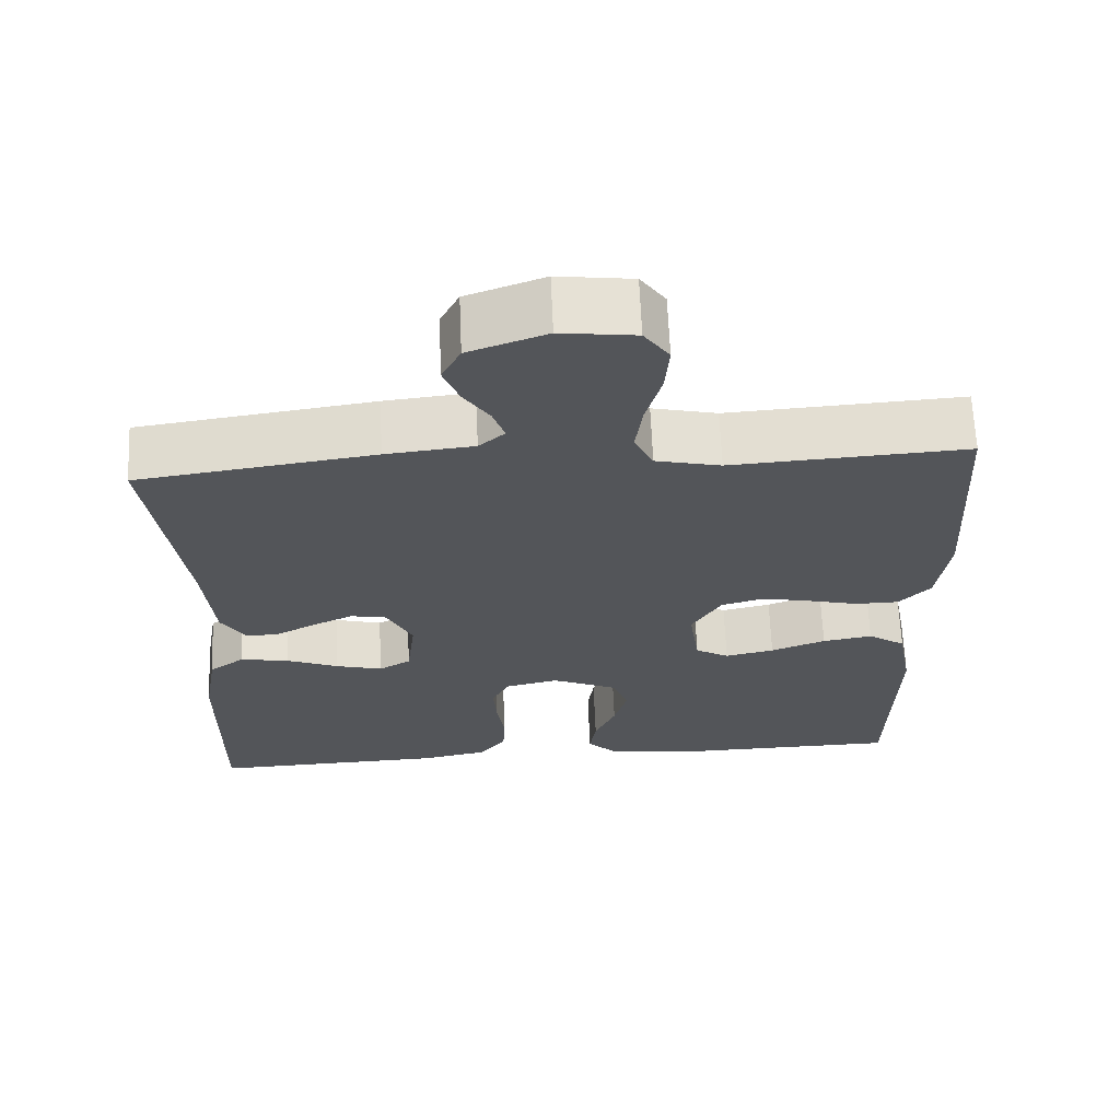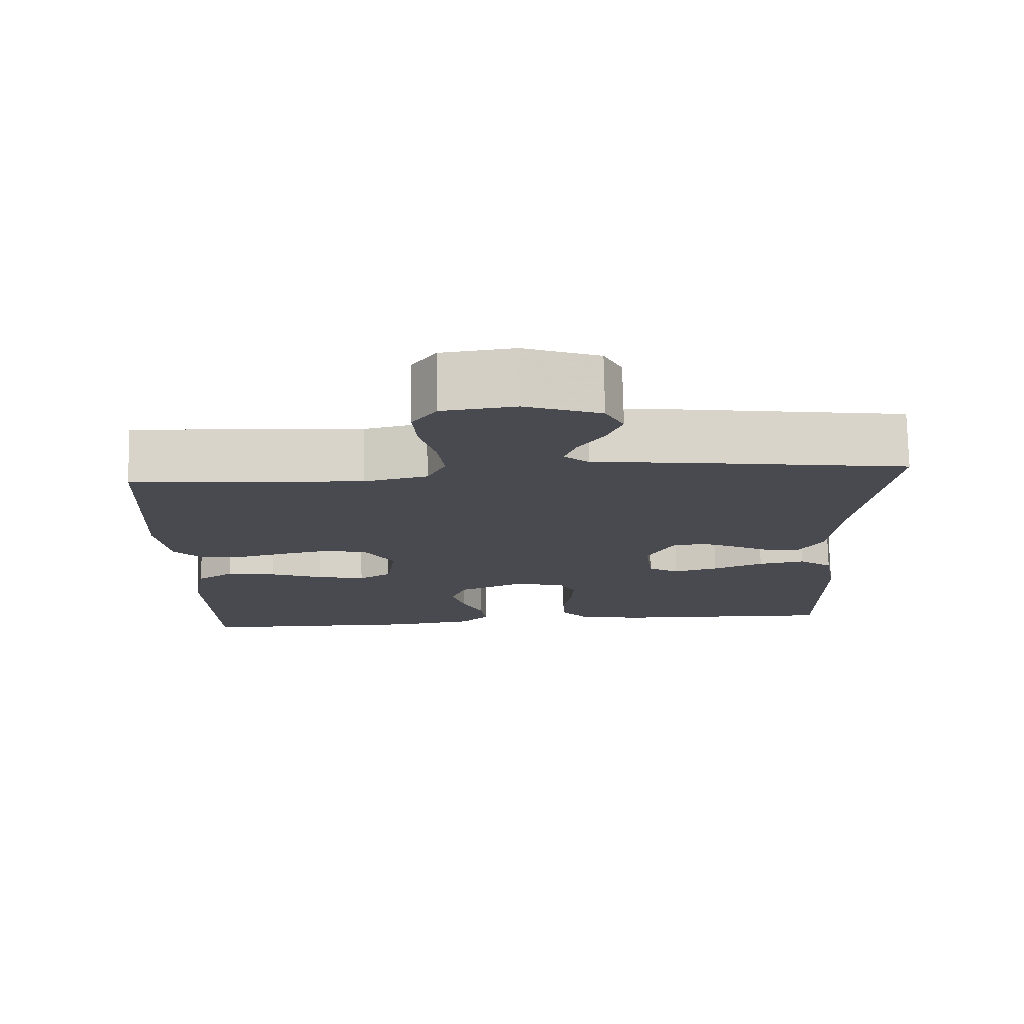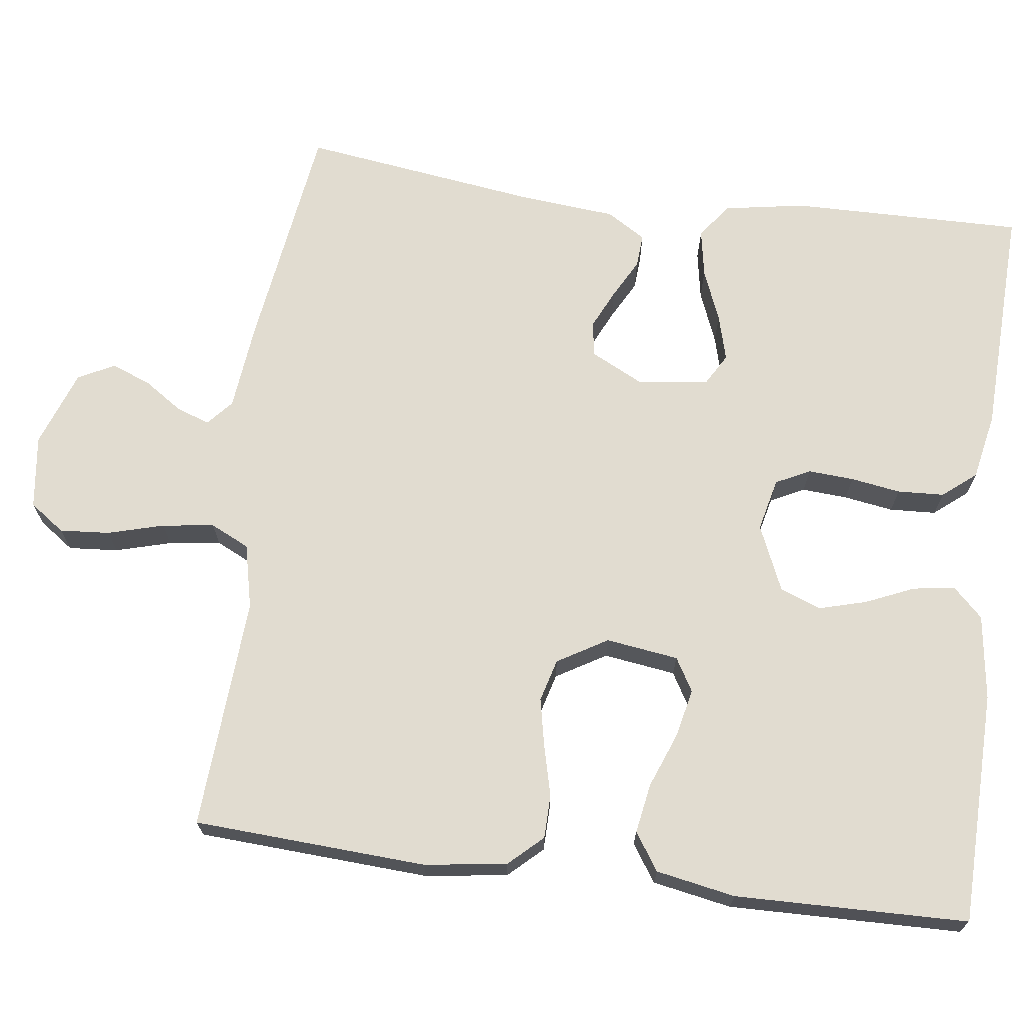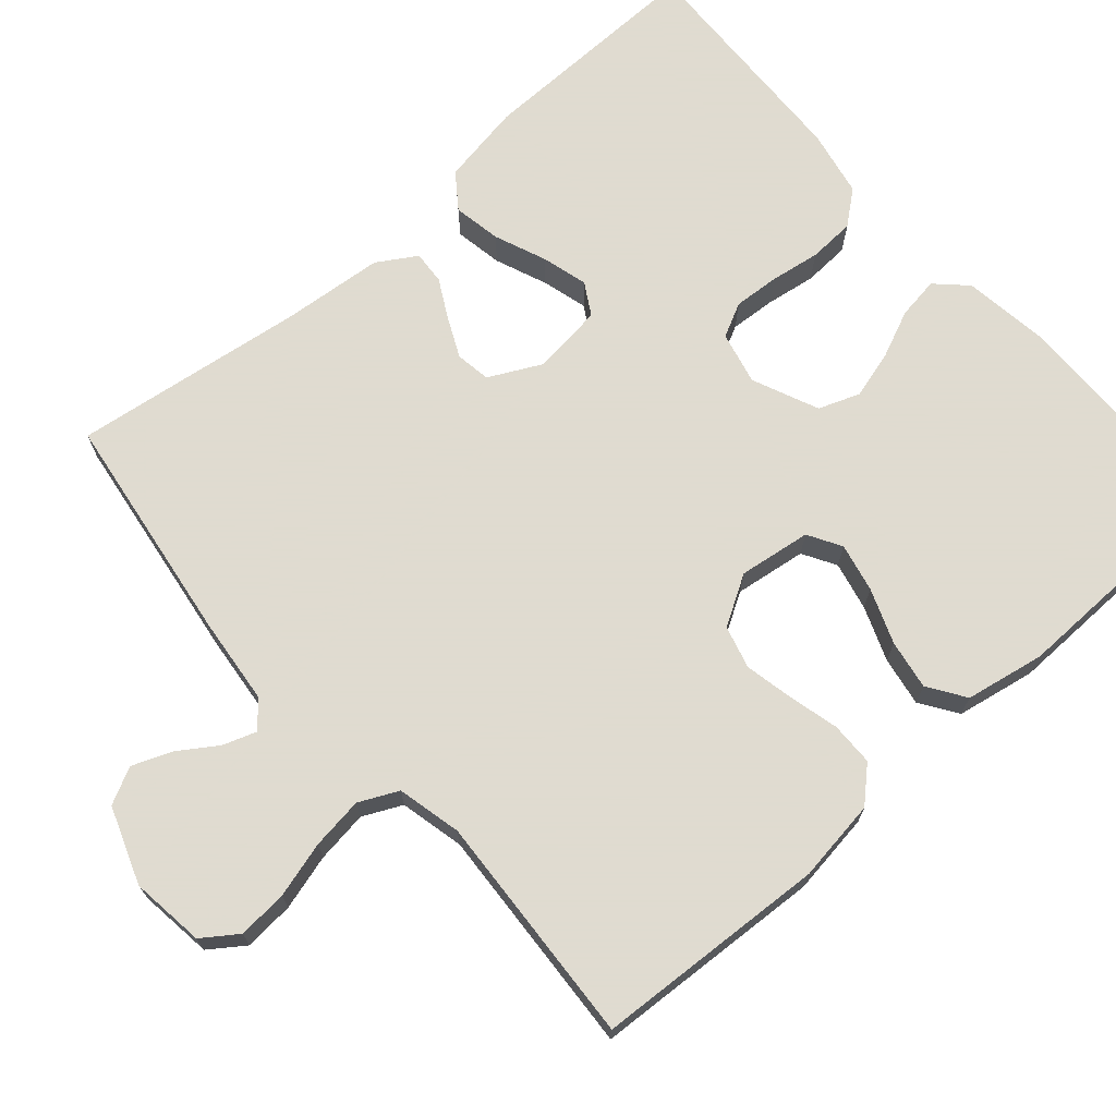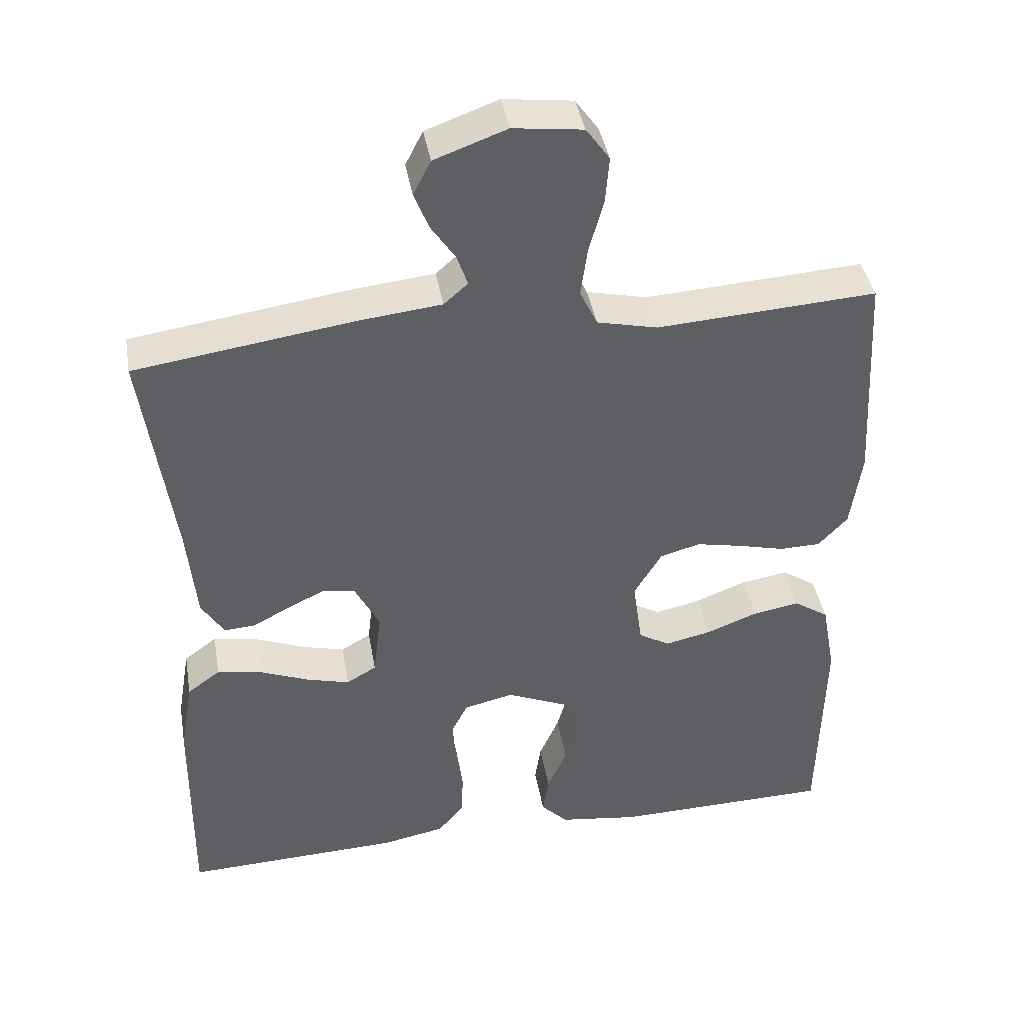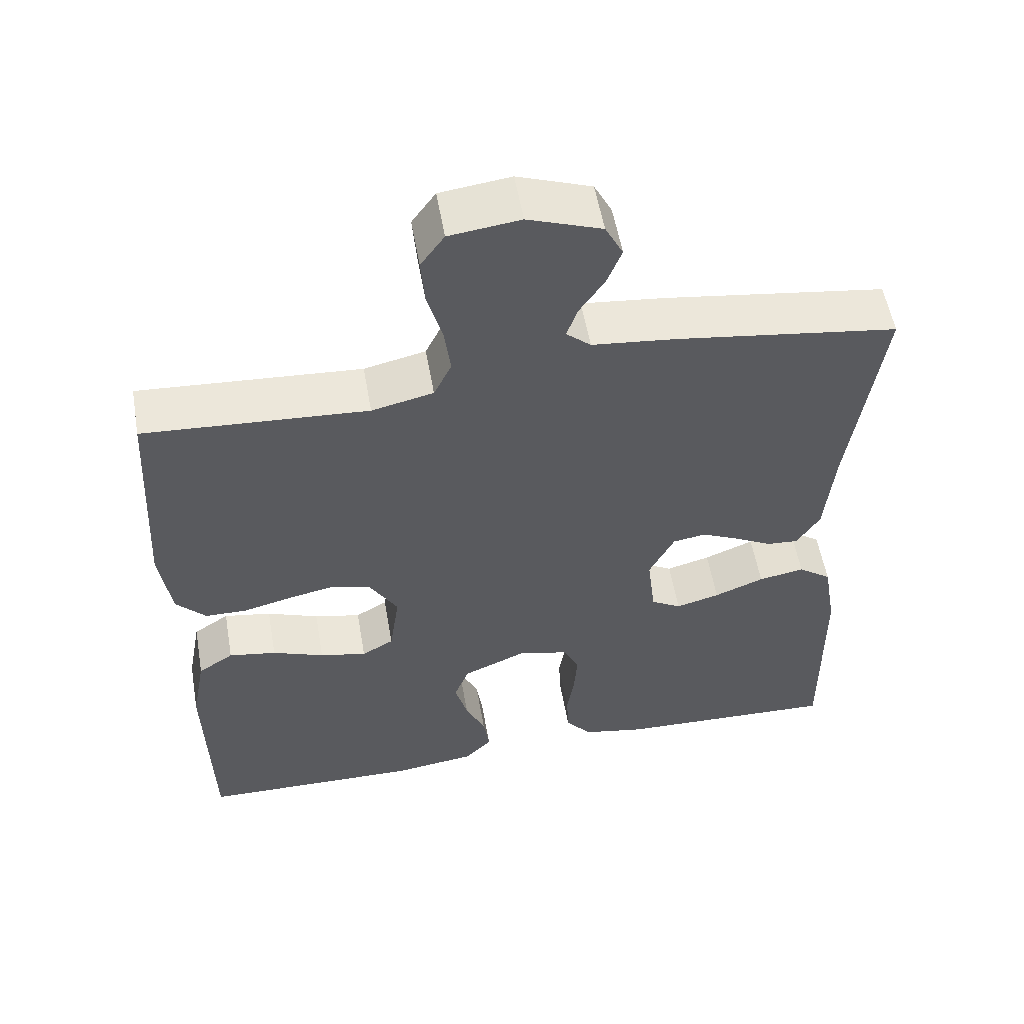
<metadata>
{"format":"obj","ext":"obj","renderer":"f3d","projection":"perspective","resolution":1024,"background":"white","views":[{"elev":65.5,"azim":-2.4,"up":"+Z"},{"elev":76.4,"azim":178.8,"up":"+Z"},{"elev":69.4,"azim":97.4,"up":"+Y"},{"elev":70.2,"azim":48.7,"up":"+Y"},{"elev":41.2,"azim":-9.9,"up":"+Z"},{"elev":55.4,"azim":170.1,"up":"+Z"}]}
</metadata>
<code>
v -0.5 0.07 -0.5
v -0.496 0.07 -0.2
v -0.478 0.07 -0.095
v -0.433 0.07 -0.062
v -0.371 0.07 -0.073
v -0.304 0.07 -0.1
v -0.245 0.07 -0.116
v -0.204 0.07 -0.092
v -0.193 0.07 0
v -0.227 0.07 0.067
v -0.272 0.07 0.074
v -0.323 0.07 0.05
v -0.373 0.07 0.023
v -0.416 0.07 0.02
v -0.447 0.07 0.07
v -0.459 0.07 0.2
v -0.5 0.07 0.5
v -0.2 0.07 0.543
v -0.088 0.07 0.555
v -0.055 0.07 0.584
v -0.07 0.07 0.627
v -0.103 0.07 0.676
v -0.123 0.07 0.727
v -0.099 0.07 0.774
v 0 0.07 0.81
v 0.095 0.07 0.798
v 0.127 0.07 0.753
v 0.122 0.07 0.689
v 0.102 0.07 0.617
v 0.093 0.07 0.55
v 0.117 0.07 0.5
v 0.2 0.07 0.481
v 0.5 0.07 0.5
v 0.517 0.07 0.2
v 0.502 0.07 0.094
v 0.462 0.07 0.051
v 0.406 0.07 0.05
v 0.342 0.07 0.066
v 0.279 0.07 0.079
v 0.224 0.07 0.064
v 0.186 0.07 0
v 0.199 0.07 -0.093
v 0.242 0.07 -0.118
v 0.305 0.07 -0.104
v 0.375 0.07 -0.077
v 0.439 0.07 -0.066
v 0.487 0.07 -0.098
v 0.506 0.07 -0.2
v 0.5 0.07 -0.5
v 0.2 0.07 -0.506
v 0.09 0.07 -0.491
v 0.053 0.07 -0.453
v 0.061 0.07 -0.399
v 0.088 0.07 -0.337
v 0.105 0.07 -0.276
v 0.085 0.07 -0.223
v 0 0.07 -0.186
v -0.068 0.07 -0.202
v -0.09 0.07 -0.246
v -0.086 0.07 -0.305
v -0.076 0.07 -0.369
v -0.079 0.07 -0.429
v -0.114 0.07 -0.472
v -0.2 0.07 -0.489
v -0.5 0 -0.5
v -0.496 0 -0.2
v -0.478 0 -0.095
v -0.433 0 -0.062
v -0.371 0 -0.073
v -0.304 0 -0.1
v -0.245 0 -0.116
v -0.204 0 -0.092
v -0.193 0 0
v -0.227 0 0.067
v -0.272 0 0.074
v -0.323 0 0.05
v -0.373 0 0.023
v -0.416 0 0.02
v -0.447 0 0.07
v -0.459 0 0.2
v -0.5 0 0.5
v -0.2 0 0.543
v -0.088 0 0.555
v -0.055 0 0.584
v -0.07 0 0.627
v -0.103 0 0.676
v -0.123 0 0.727
v -0.099 0 0.774
v 0 0 0.81
v 0.095 0 0.798
v 0.127 0 0.753
v 0.122 0 0.689
v 0.102 0 0.617
v 0.093 0 0.55
v 0.117 0 0.5
v 0.2 0 0.481
v 0.5 0 0.5
v 0.517 0 0.2
v 0.502 0 0.094
v 0.462 0 0.051
v 0.406 0 0.05
v 0.342 0 0.066
v 0.279 0 0.079
v 0.224 0 0.064
v 0.186 0 0
v 0.199 0 -0.093
v 0.242 0 -0.118
v 0.305 0 -0.104
v 0.375 0 -0.077
v 0.439 0 -0.066
v 0.487 0 -0.098
v 0.506 0 -0.2
v 0.5 0 -0.5
v 0.2 0 -0.506
v 0.09 0 -0.491
v 0.053 0 -0.453
v 0.061 0 -0.399
v 0.088 0 -0.337
v 0.105 0 -0.276
v 0.085 0 -0.223
v 0 0 -0.186
v -0.068 0 -0.202
v -0.09 0 -0.246
v -0.086 0 -0.305
v -0.076 0 -0.369
v -0.079 0 -0.429
v -0.114 0 -0.472
v -0.2 0 -0.489
f 60 61 62 63
f 59 60 63 64
f 51 52 53 54
f 51 54 55
f 50 51 55
f 49 50 55 56
f 47 48 49 56
f 44 45 46 47
f 43 44 47 56
f 35 36 37 38
f 35 38 39
f 32 33 34 35
f 31 32 35 39
f 30 31 39 40
f 26 27 28 29
f 26 29 30
f 25 26 30
f 21 22 23 24
f 20 21 24 25
f 16 17 18 19
f 16 19 20
f 15 16 20
f 12 13 14 15
f 11 12 15 20
f 10 11 20
f 9 10 20
f 8 9 20 25
f 3 4 5 6
f 3 6 7
f 2 3 7
f 59 64 1 2
f 58 59 2 7
f 57 58 7 8
f 42 43 56 57
f 41 42 57 8
f 30 40 41
f 8 25 30 41
f 127 126 125 124
f 128 127 124 123
f 118 117 116 115
f 119 118 115
f 119 115 114
f 120 119 114 113
f 120 113 112 111
f 111 110 109 108
f 120 111 108 107
f 102 101 100 99
f 103 102 99
f 99 98 97 96
f 103 99 96 95
f 104 103 95 94
f 93 92 91 90
f 94 93 90
f 94 90 89
f 88 87 86 85
f 89 88 85 84
f 83 82 81 80
f 84 83 80
f 84 80 79
f 79 78 77 76
f 84 79 76 75
f 84 75 74
f 84 74 73
f 89 84 73 72
f 70 69 68 67
f 71 70 67
f 71 67 66
f 66 65 128 123
f 71 66 123 122
f 72 71 122 121
f 121 120 107 106
f 72 121 106 105
f 105 104 94
f 105 94 89 72
f 1 65 66 2
f 2 66 67 3
f 3 67 68 4
f 4 68 69 5
f 5 69 70 6
f 6 70 71 7
f 7 71 72 8
f 8 72 73 9
f 9 73 74 10
f 10 74 75 11
f 11 75 76 12
f 12 76 77 13
f 13 77 78 14
f 14 78 79 15
f 15 79 80 16
f 16 80 81 17
f 17 81 82 18
f 18 82 83 19
f 19 83 84 20
f 20 84 85 21
f 21 85 86 22
f 22 86 87 23
f 23 87 88 24
f 24 88 89 25
f 25 89 90 26
f 26 90 91 27
f 27 91 92 28
f 28 92 93 29
f 29 93 94 30
f 30 94 95 31
f 31 95 96 32
f 32 96 97 33
f 33 97 98 34
f 34 98 99 35
f 35 99 100 36
f 36 100 101 37
f 37 101 102 38
f 38 102 103 39
f 39 103 104 40
f 40 104 105 41
f 41 105 106 42
f 42 106 107 43
f 43 107 108 44
f 44 108 109 45
f 45 109 110 46
f 46 110 111 47
f 47 111 112 48
f 48 112 113 49
f 49 113 114 50
f 50 114 115 51
f 51 115 116 52
f 52 116 117 53
f 53 117 118 54
f 54 118 119 55
f 55 119 120 56
f 56 120 121 57
f 57 121 122 58
f 58 122 123 59
f 59 123 124 60
f 60 124 125 61
f 61 125 126 62
f 62 126 127 63
f 63 127 128 64
f 64 128 65 1

</code>
